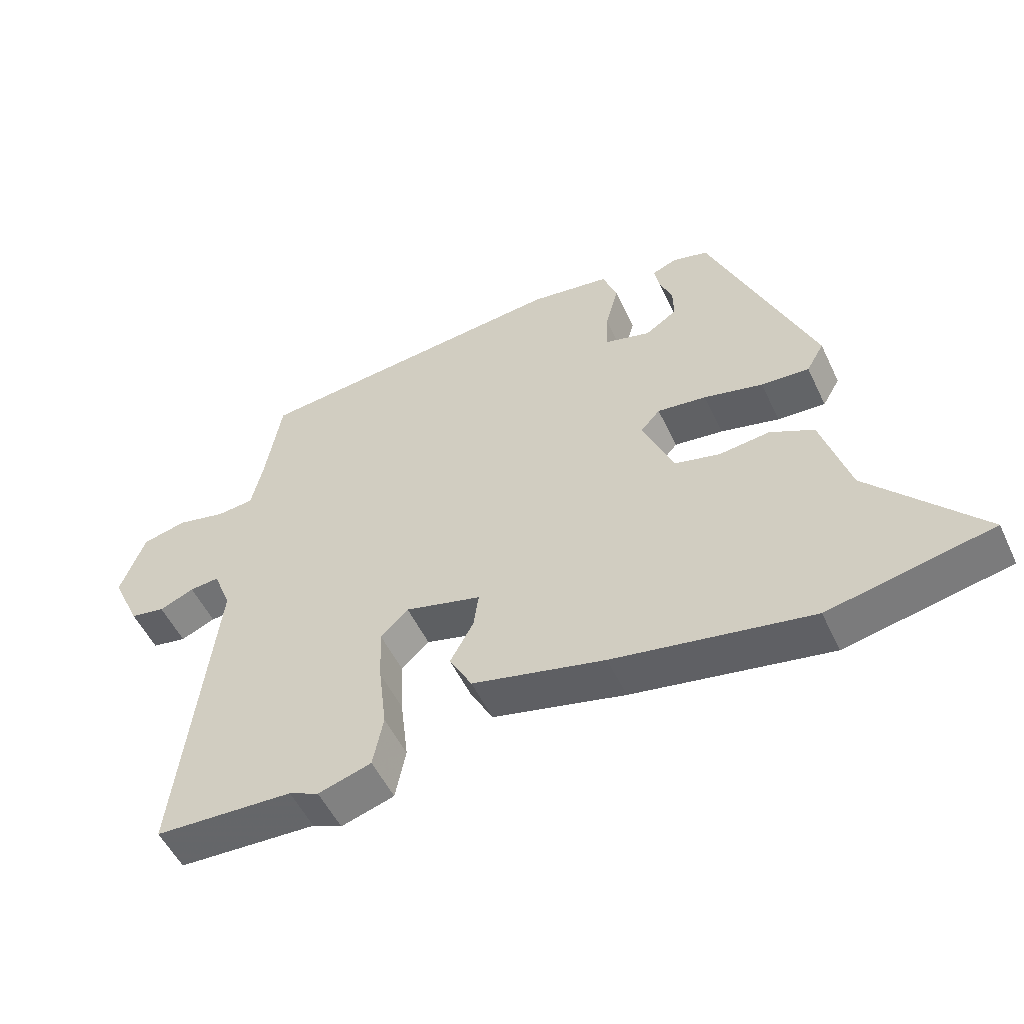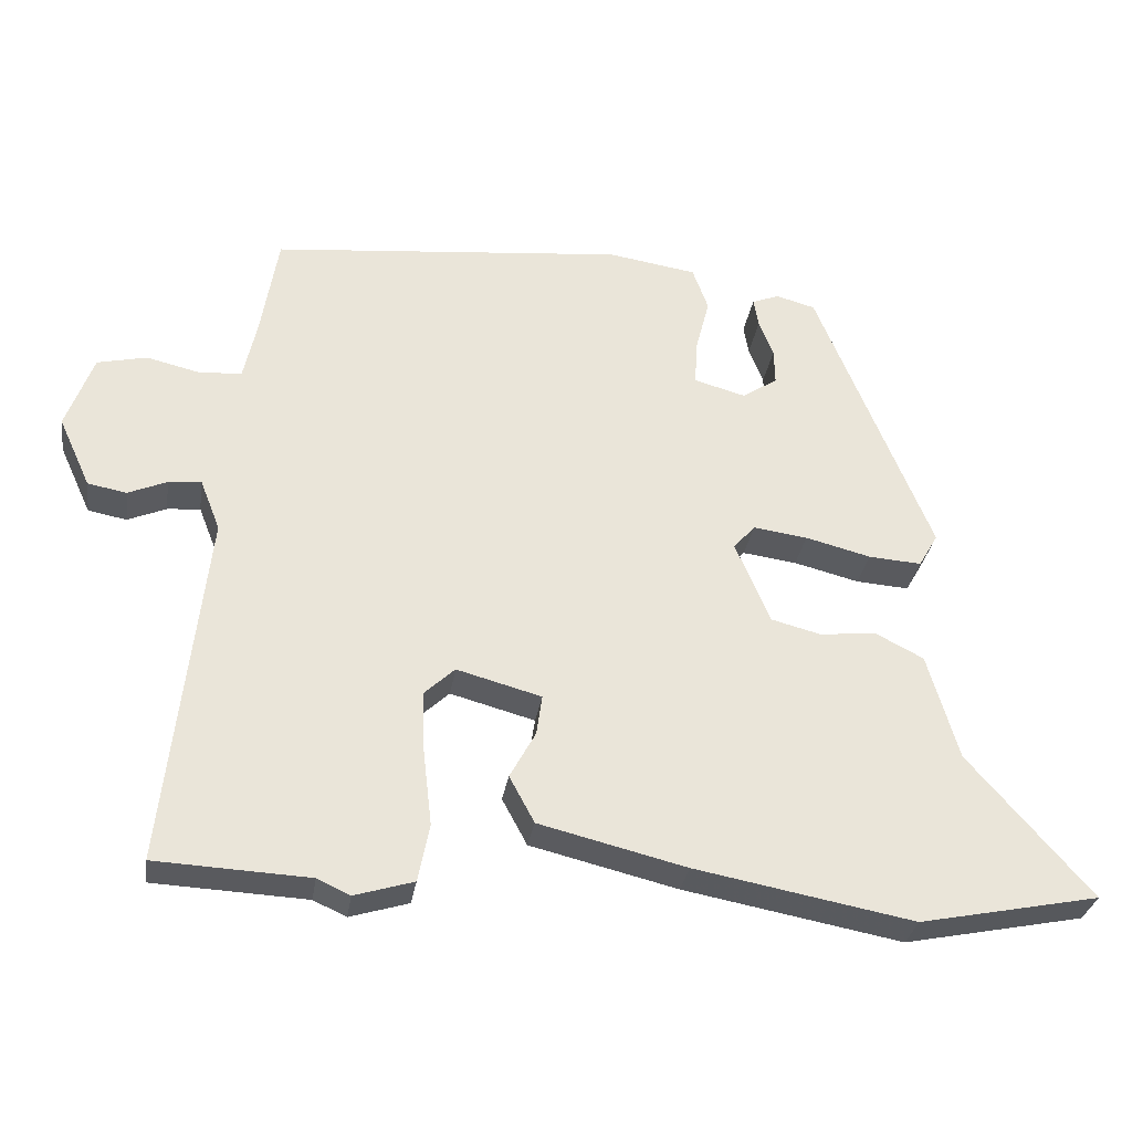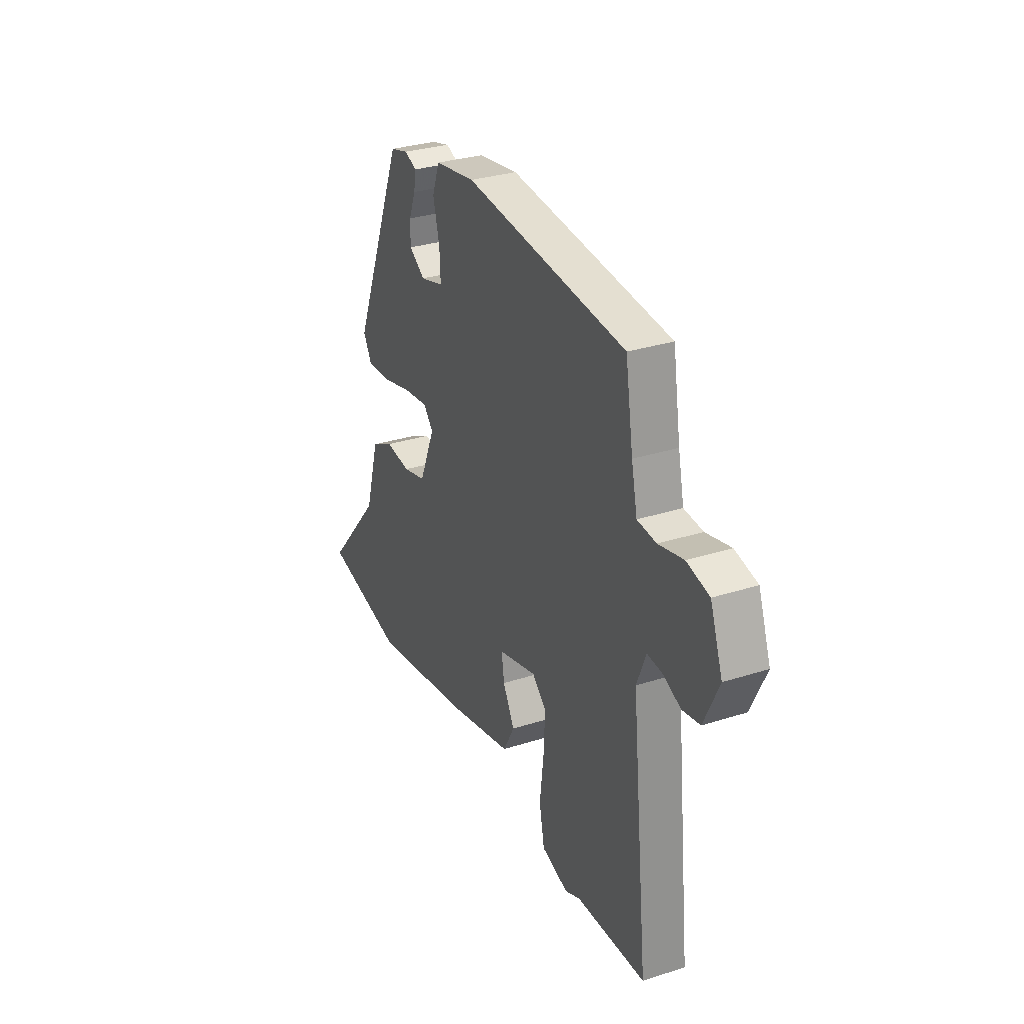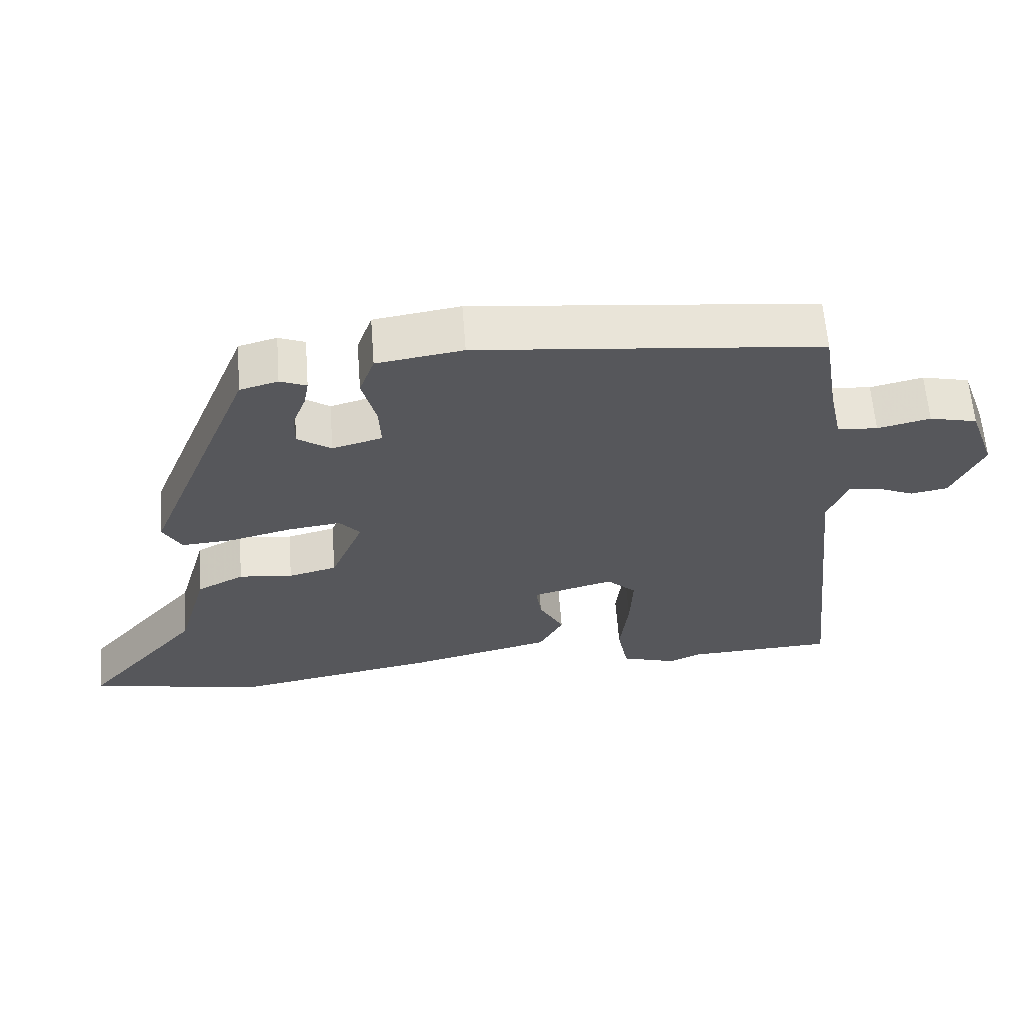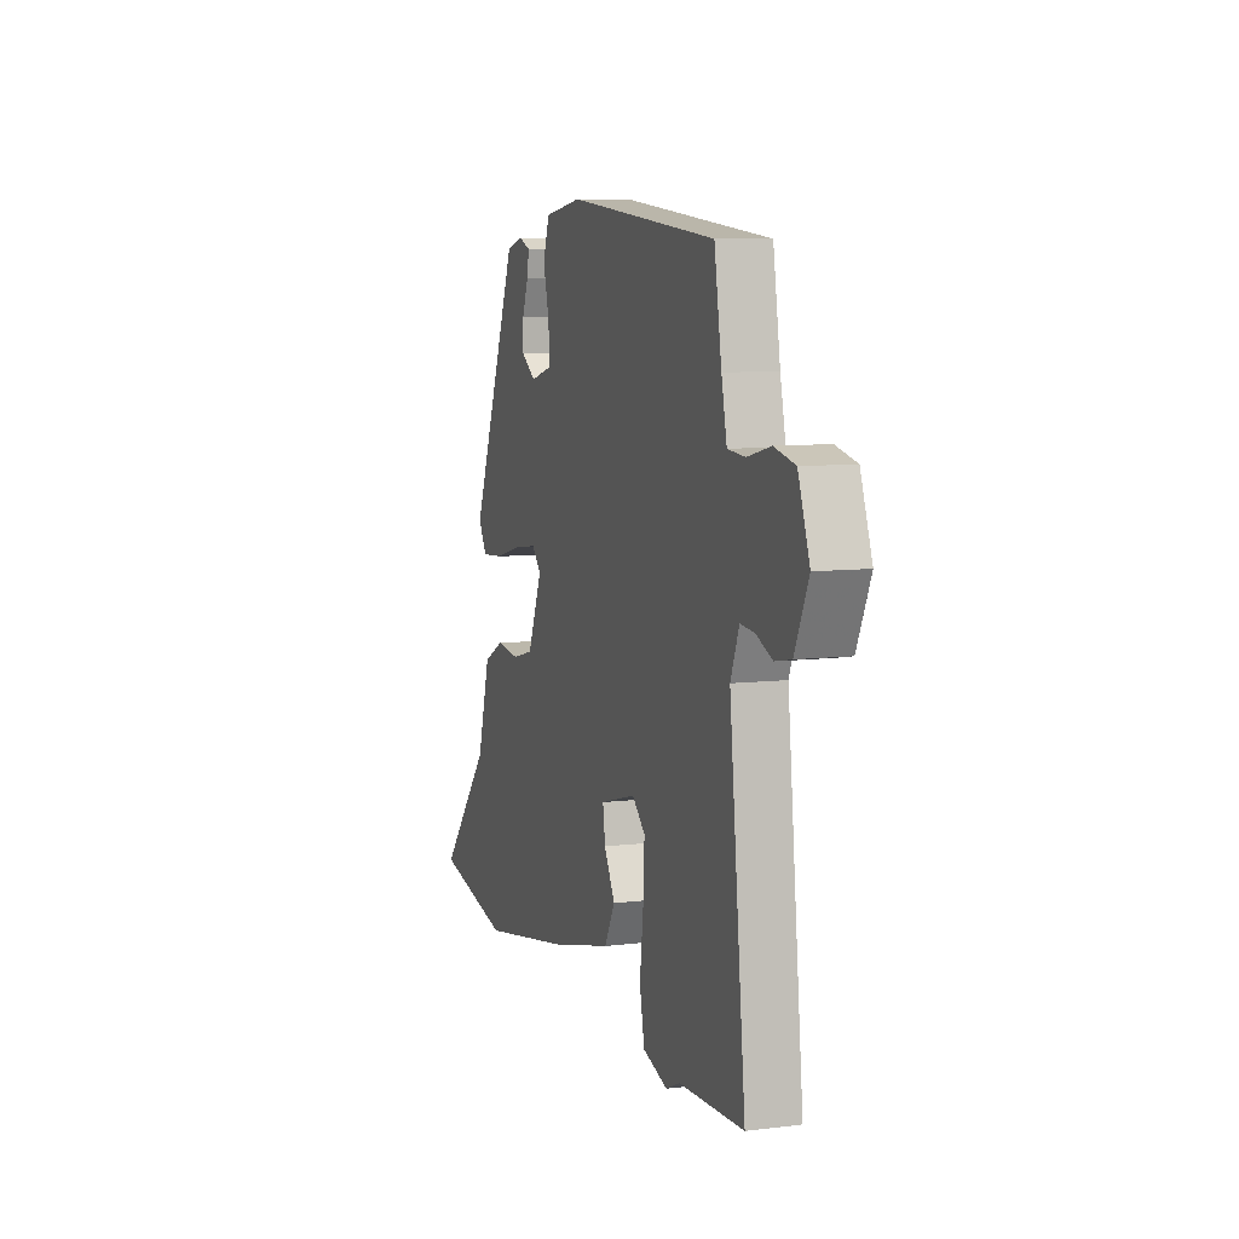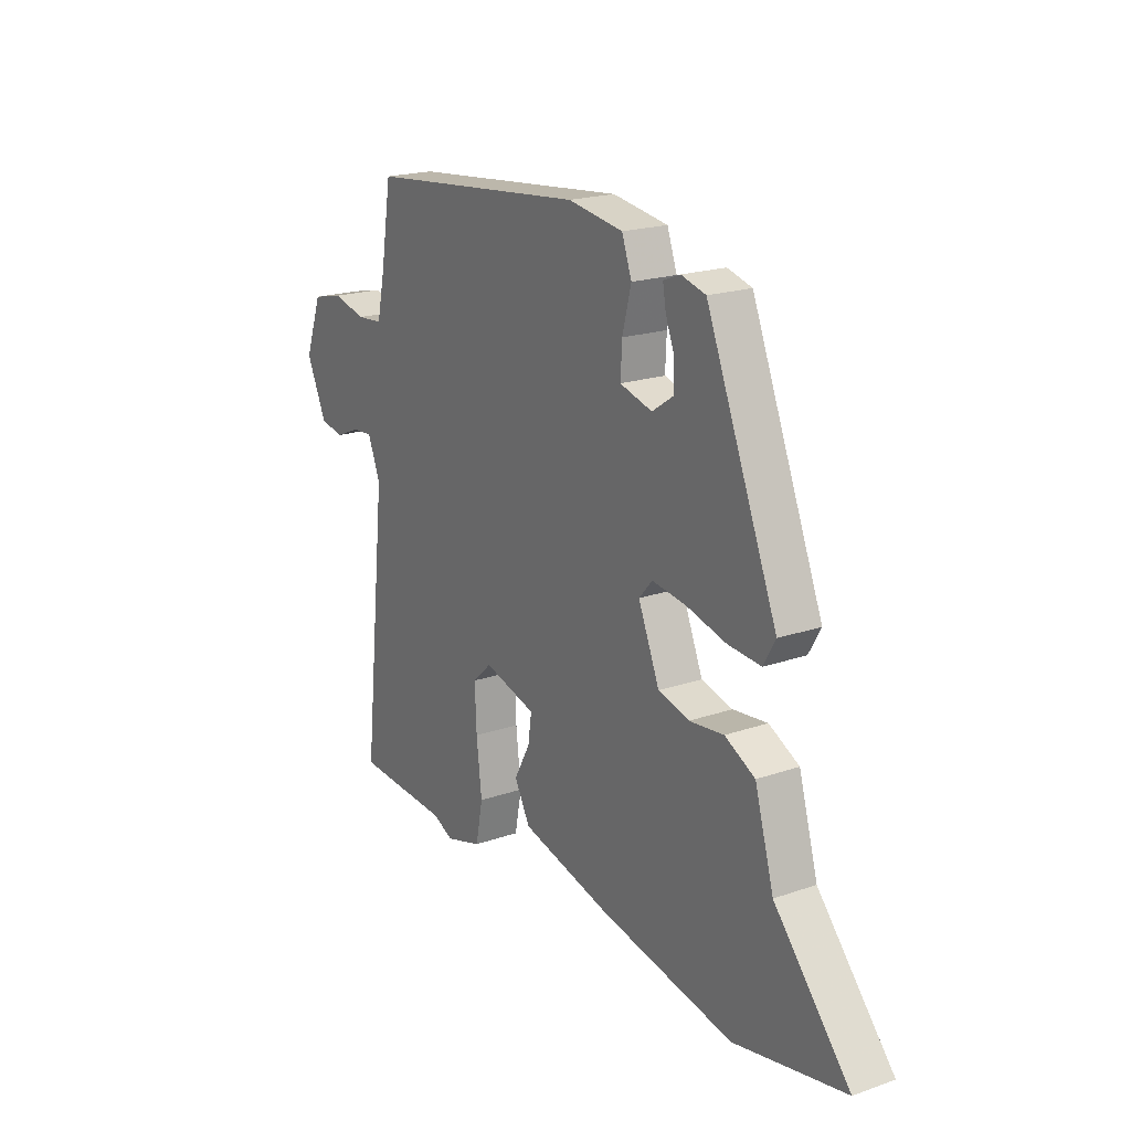
<metadata>
{"format":"obj","ext":"obj","renderer":"f3d","projection":"perspective","resolution":1024,"background":"white","views":[{"elev":-53.1,"azim":25.0,"up":"+Z"},{"elev":-31.1,"azim":-8.8,"up":"+Z"},{"elev":31.0,"azim":-114.6,"up":"+Z"},{"elev":62.0,"azim":175.7,"up":"+Z"},{"elev":8.1,"azim":-108.7,"up":"+Z"},{"elev":20.0,"azim":57.5,"up":"+Z"}]}
</metadata>
<code>
v 0.337 0.07 0.478
v 0.497 0.07 0.084
v 0.47 0.07 0.037
v 0.396 0.07 0.042
v 0.305 0.07 0.065
v 0.229 0.07 0.075
v 0.199 0.07 0.041
v 0.247 0.07 -0.074
v 0.317 0.07 -0.092
v 0.395 0.07 -0.083
v 0.463 0.07 -0.118
v 0.506 0.07 -0.267
v 0.677 0.07 -0.464
v 0.426 0.07 -0.515
v 0.122 0.07 -0.459
v -0.083 0.07 -0.409
v -0.118 0.07 -0.344
v -0.082 0.07 -0.278
v -0.074 0.07 -0.222
v -0.192 0.07 -0.19
v -0.235 0.07 -0.23
v -0.231 0.07 -0.318
v -0.219 0.07 -0.421
v -0.235 0.07 -0.502
v -0.317 0.07 -0.527
v -0.363 0.07 -0.506
v -0.577 0.07 -0.496
v -0.523 0.07 0.003
v -0.551 0.07 0.074
v -0.597 0.07 0.07
v -0.651 0.07 0.047
v -0.705 0.07 0.057
v -0.75 0.07 0.155
v -0.712 0.07 0.26
v -0.643 0.07 0.276
v -0.567 0.07 0.258
v -0.509 0.07 0.263
v -0.491 0.07 0.346
v -0.467 0.07 0.492
v 0.028 0.07 0.542
v 0.152 0.07 0.523
v 0.174 0.07 0.462
v 0.154 0.07 0.385
v 0.151 0.07 0.323
v 0.223 0.07 0.303
v 0.272 0.07 0.336
v 0.271 0.07 0.386
v 0.251 0.07 0.438
v 0.244 0.07 0.478
v 0.282 0.07 0.493
v 0.337 0 0.478
v 0.497 0 0.084
v 0.47 0 0.037
v 0.396 0 0.042
v 0.305 0 0.065
v 0.229 0 0.075
v 0.199 0 0.041
v 0.247 0 -0.074
v 0.317 0 -0.092
v 0.395 0 -0.083
v 0.463 0 -0.118
v 0.506 0 -0.267
v 0.677 0 -0.464
v 0.426 0 -0.515
v 0.122 0 -0.459
v -0.083 0 -0.409
v -0.118 0 -0.344
v -0.082 0 -0.278
v -0.074 0 -0.222
v -0.192 0 -0.19
v -0.235 0 -0.23
v -0.231 0 -0.318
v -0.219 0 -0.421
v -0.235 0 -0.502
v -0.317 0 -0.527
v -0.363 0 -0.506
v -0.577 0 -0.496
v -0.523 0 0.003
v -0.551 0 0.074
v -0.597 0 0.07
v -0.651 0 0.047
v -0.705 0 0.057
v -0.75 0 0.155
v -0.712 0 0.26
v -0.643 0 0.276
v -0.567 0 0.258
v -0.509 0 0.263
v -0.491 0 0.346
v -0.467 0 0.492
v 0.028 0 0.542
v 0.152 0 0.523
v 0.174 0 0.462
v 0.154 0 0.385
v 0.151 0 0.323
v 0.223 0 0.303
v 0.272 0 0.336
v 0.271 0 0.386
v 0.251 0 0.438
v 0.244 0 0.478
v 0.282 0 0.493
f 1 2 3
f 50 1 3
f 49 50 3
f 48 49 3
f 47 48 3
f 3 4 5
f 47 3 5
f 46 47 5
f 45 46 5 6
f 44 45 6 7
f 41 42 43
f 40 41 43
f 39 40 43
f 38 39 43
f 37 38 43 44
f 34 35 36
f 33 34 36
f 32 33 36
f 31 32 36
f 30 31 36
f 29 30 36 37
f 37 44 7
f 29 37 7
f 28 29 7
f 24 25 26
f 23 24 26
f 22 23 26
f 26 27 28
f 22 26 28
f 21 22 28
f 16 17 18
f 15 16 18
f 14 15 18
f 13 14 18
f 12 13 18
f 12 18 19
f 11 12 19
f 10 11 19
f 9 10 19
f 8 9 19 20
f 28 7 8 20
f 20 21 28
f 53 52 51
f 53 51 100
f 53 100 99
f 53 99 98
f 53 98 97
f 55 54 53
f 55 53 97
f 55 97 96
f 56 55 96 95
f 57 56 95 94
f 93 92 91
f 93 91 90
f 93 90 89
f 93 89 88
f 94 93 88 87
f 86 85 84
f 86 84 83
f 86 83 82
f 86 82 81
f 86 81 80
f 87 86 80 79
f 57 94 87
f 57 87 79
f 57 79 78
f 76 75 74
f 76 74 73
f 76 73 72
f 78 77 76
f 78 76 72
f 78 72 71
f 68 67 66
f 68 66 65
f 68 65 64
f 68 64 63
f 68 63 62
f 69 68 62
f 69 62 61
f 69 61 60
f 69 60 59
f 70 69 59 58
f 70 58 57 78
f 78 71 70
f 1 51 52 2
f 2 52 53 3
f 3 53 54 4
f 4 54 55 5
f 5 55 56 6
f 6 56 57 7
f 7 57 58 8
f 8 58 59 9
f 9 59 60 10
f 10 60 61 11
f 11 61 62 12
f 12 62 63 13
f 13 63 64 14
f 14 64 65 15
f 15 65 66 16
f 16 66 67 17
f 17 67 68 18
f 18 68 69 19
f 19 69 70 20
f 20 70 71 21
f 21 71 72 22
f 22 72 73 23
f 23 73 74 24
f 24 74 75 25
f 25 75 76 26
f 26 76 77 27
f 27 77 78 28
f 28 78 79 29
f 29 79 80 30
f 30 80 81 31
f 31 81 82 32
f 32 82 83 33
f 33 83 84 34
f 34 84 85 35
f 35 85 86 36
f 36 86 87 37
f 37 87 88 38
f 38 88 89 39
f 39 89 90 40
f 40 90 91 41
f 41 91 92 42
f 42 92 93 43
f 43 93 94 44
f 44 94 95 45
f 45 95 96 46
f 46 96 97 47
f 47 97 98 48
f 48 98 99 49
f 49 99 100 50
f 50 100 51 1

</code>
